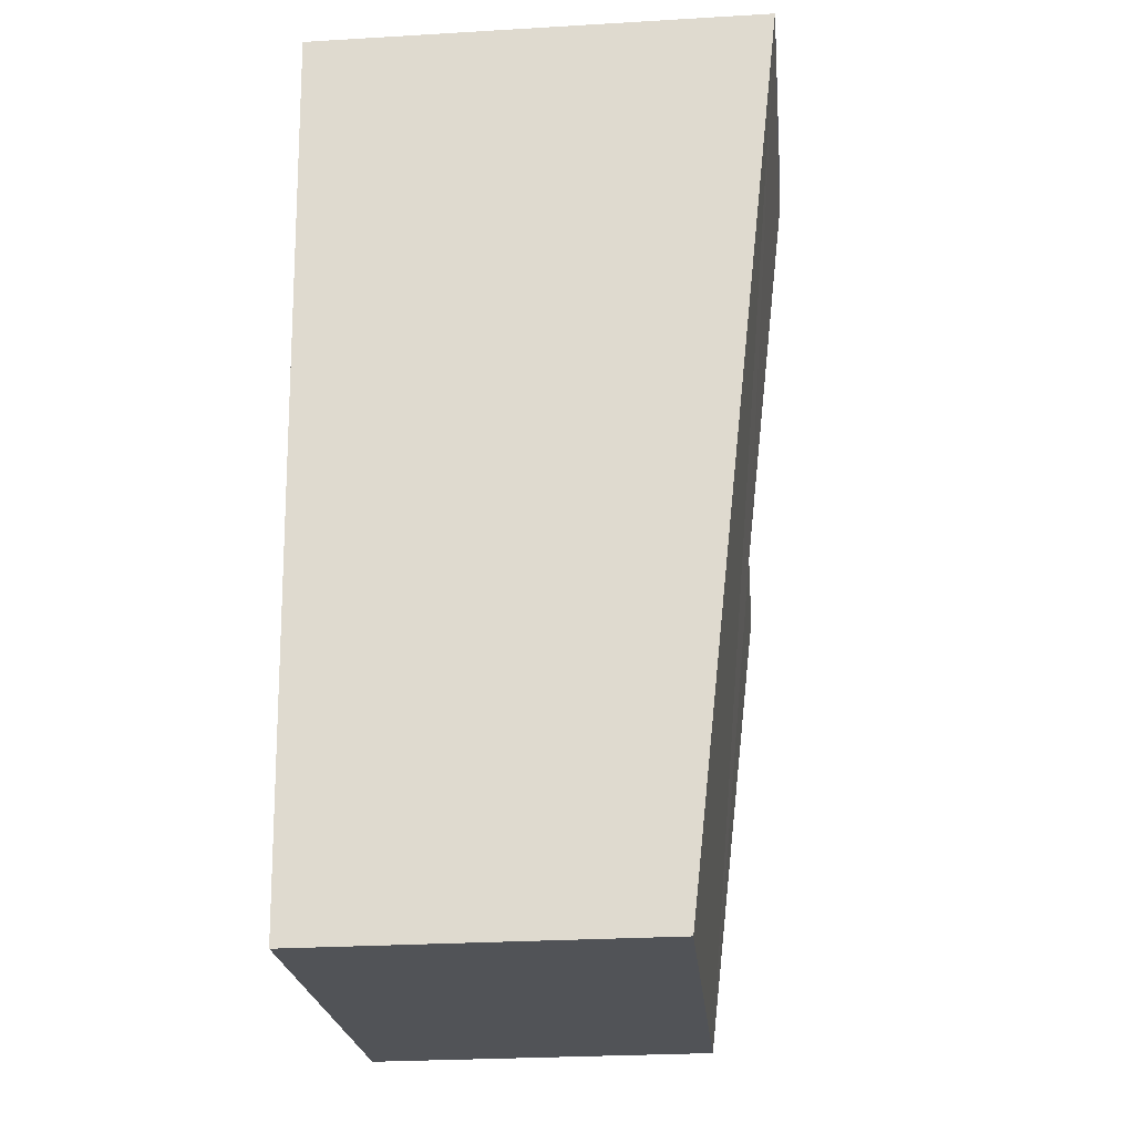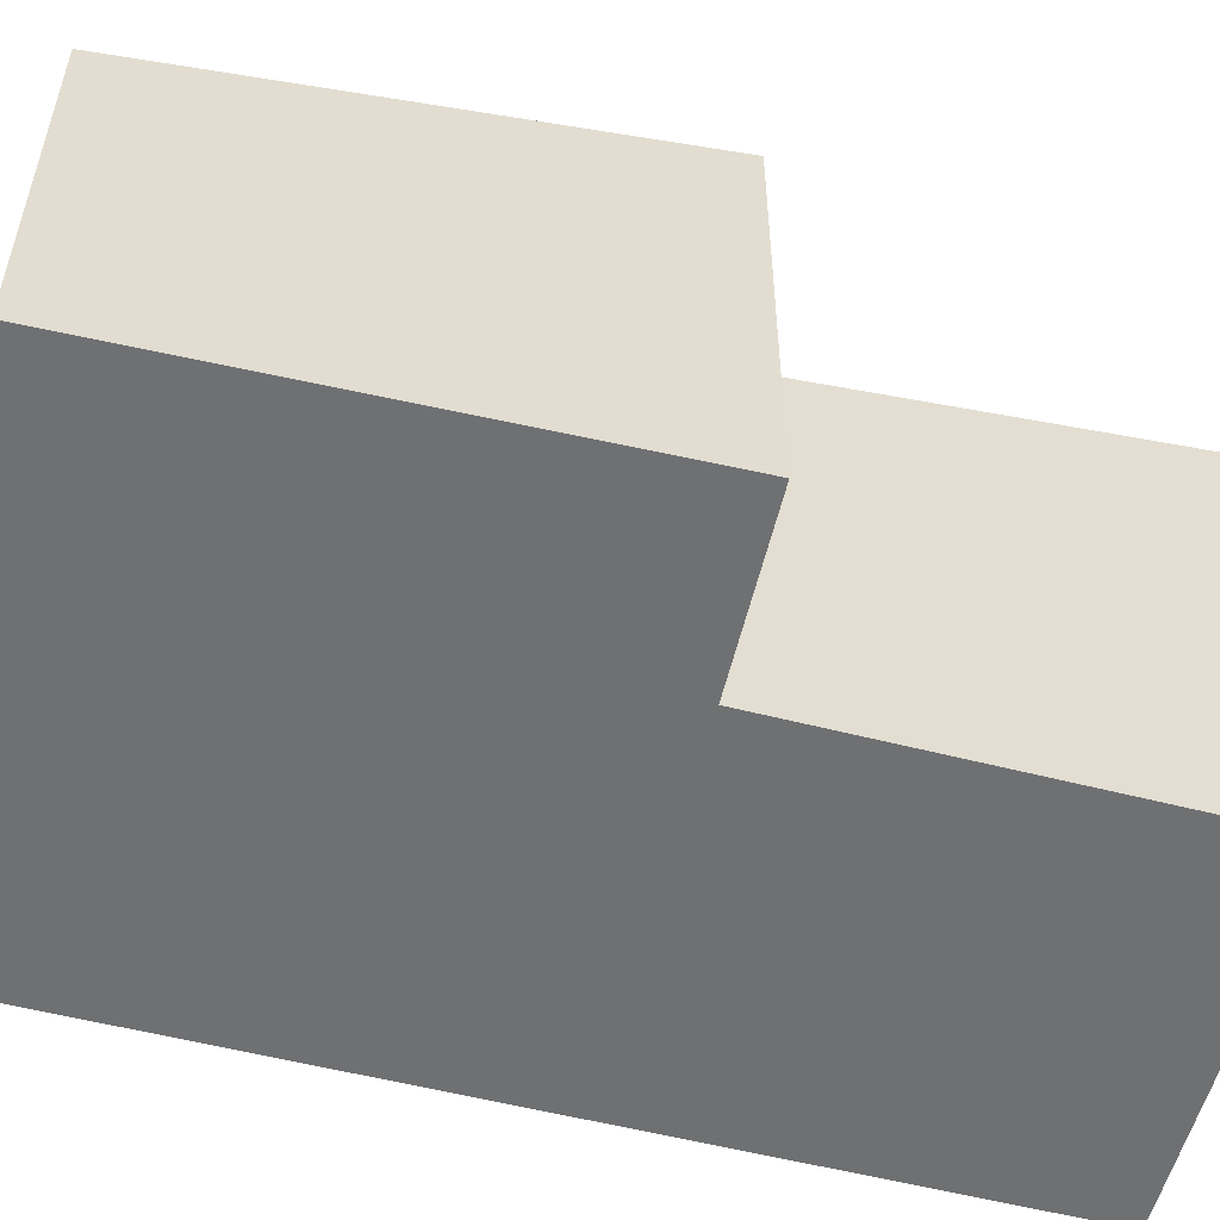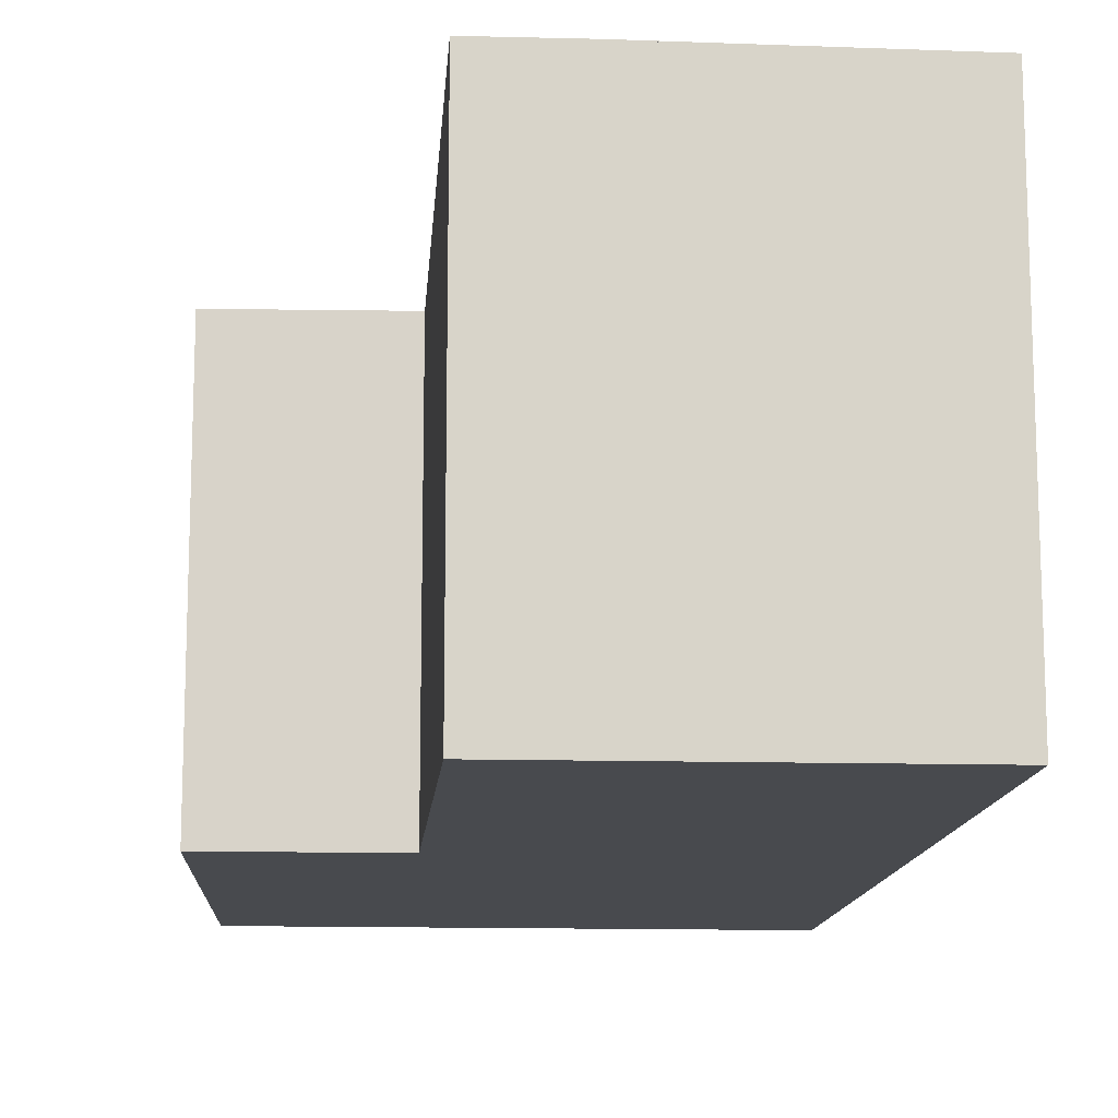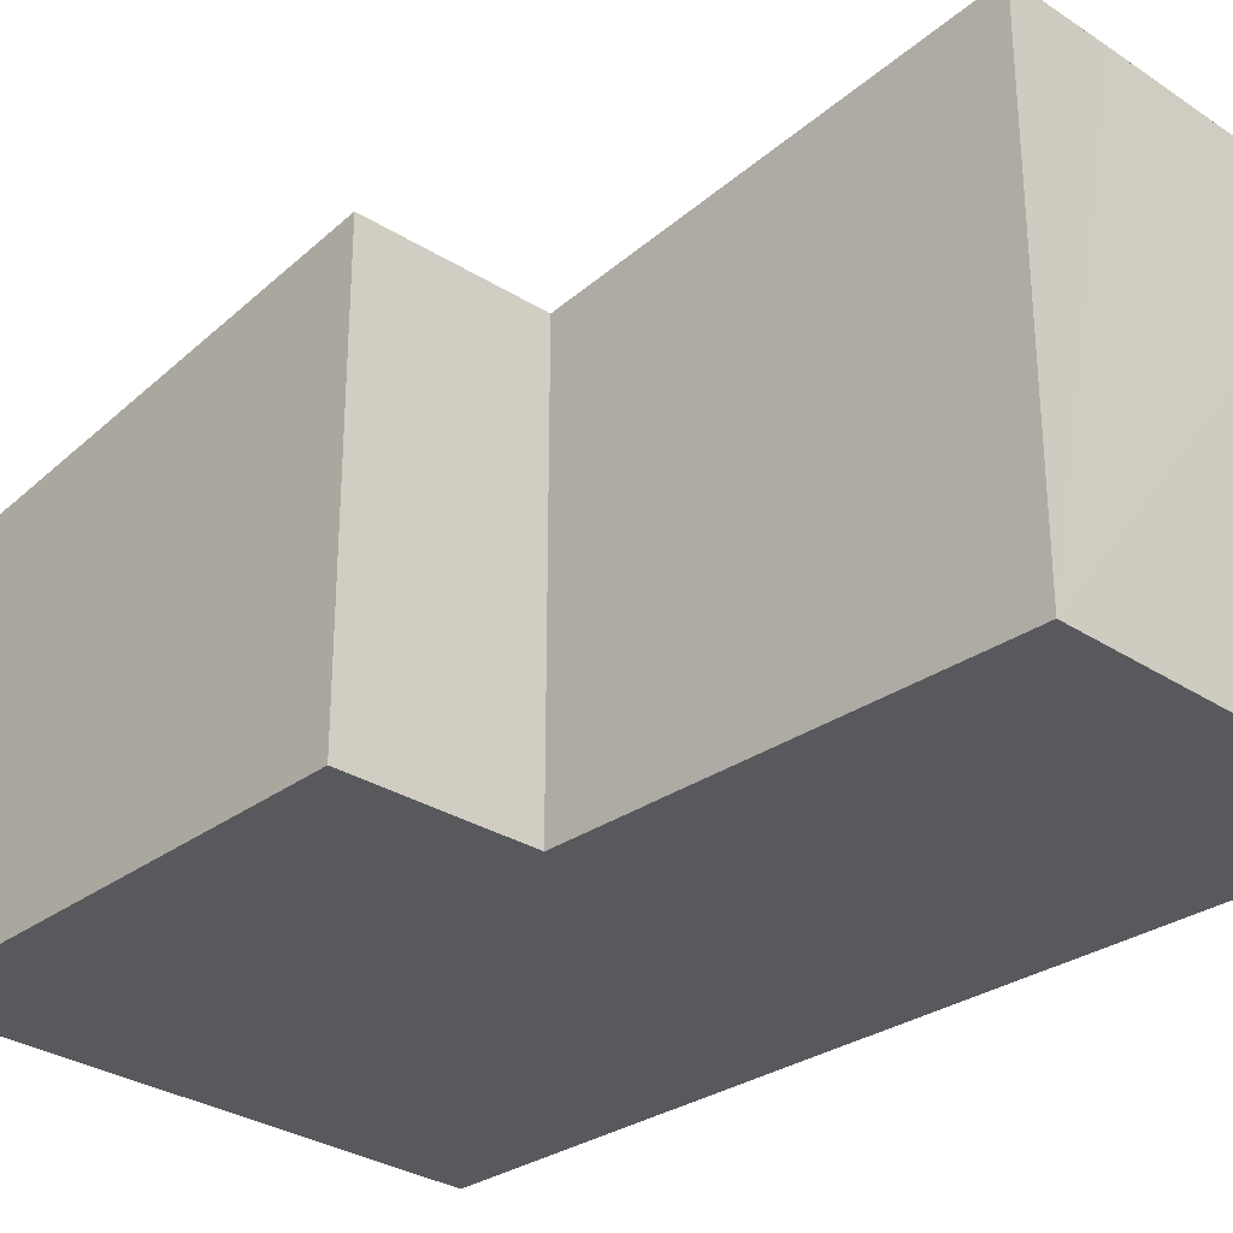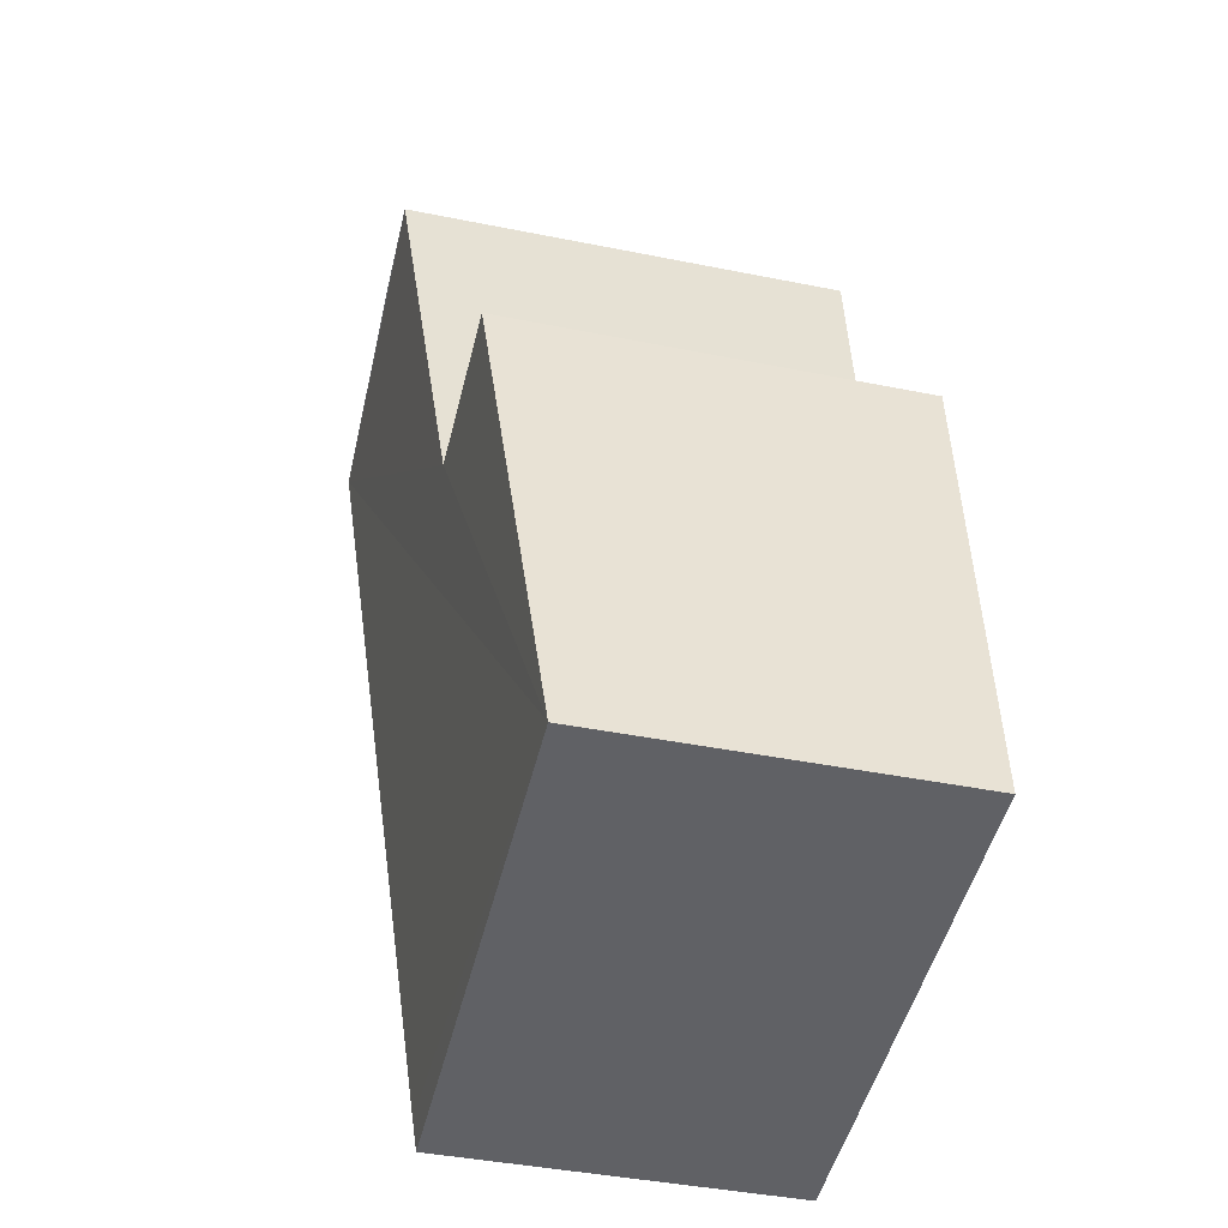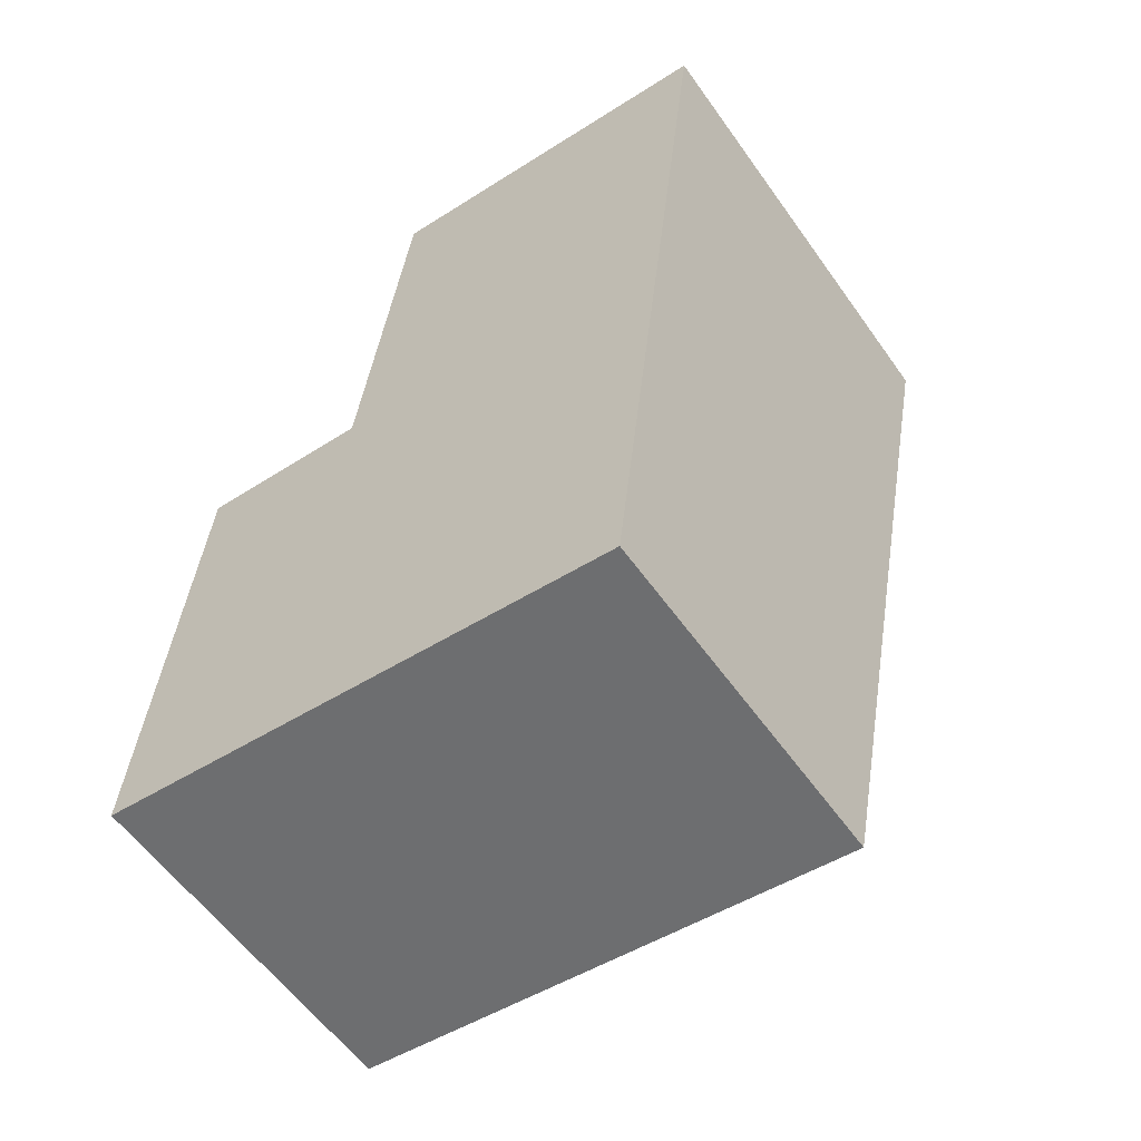
<metadata>
{"format":"obj","ext":"obj","renderer":"f3d","projection":"perspective","resolution":1024,"background":"white","views":[{"elev":-28.1,"azim":95.1,"up":"+Z"},{"elev":-54.8,"azim":-98.7,"up":"+Y"},{"elev":-13.3,"azim":2.0,"up":"+Y"},{"elev":-30.2,"azim":-38.2,"up":"+Y"},{"elev":-42.5,"azim":-103.5,"up":"+Z"},{"elev":-58.1,"azim":35.1,"up":"+Z"}]}
</metadata>
<code>
v  0.25 2.693 3.101
v  1.376 2.696 3.016
v  0 2.315 1.418e-16
v  3.413 2.342 -0.127
v  3.388 2.315 -0.346
v  4.057 3.003 5.456
v  1.683 3.021 5.68
v  2.318 3.022 5.62
v  3.388 2.119e-17 -0.346
v  0 0 0
v  0.25 -1.899e-16 3.101
v  1.683 -3.478e-16 5.68
v  1.376 -1.847e-16 3.016
v  4.057 -3.341e-16 5.456
v  2.318 -3.441e-16 5.62
v  3.413 7.777e-18 -0.127
g defaultobject
f 1 2 3
f 3 4 5
f 4 3 6
f 6 3 2
f 6 2 7
f 6 7 8
f 9 3 5
f 3 9 10
f 3 11 1
f 11 3 10
f 2 12 7
f 12 2 13
f 1 13 2
f 13 1 11
f 12 8 7
f 8 12 6
f 6 12 14
f 14 12 15
f 14 4 6
f 4 14 16
f 4 16 5
f 5 16 9
f 10 13 11
f 13 15 12
f 15 13 14
f 14 13 16
f 16 13 10
f 16 10 9

</code>
